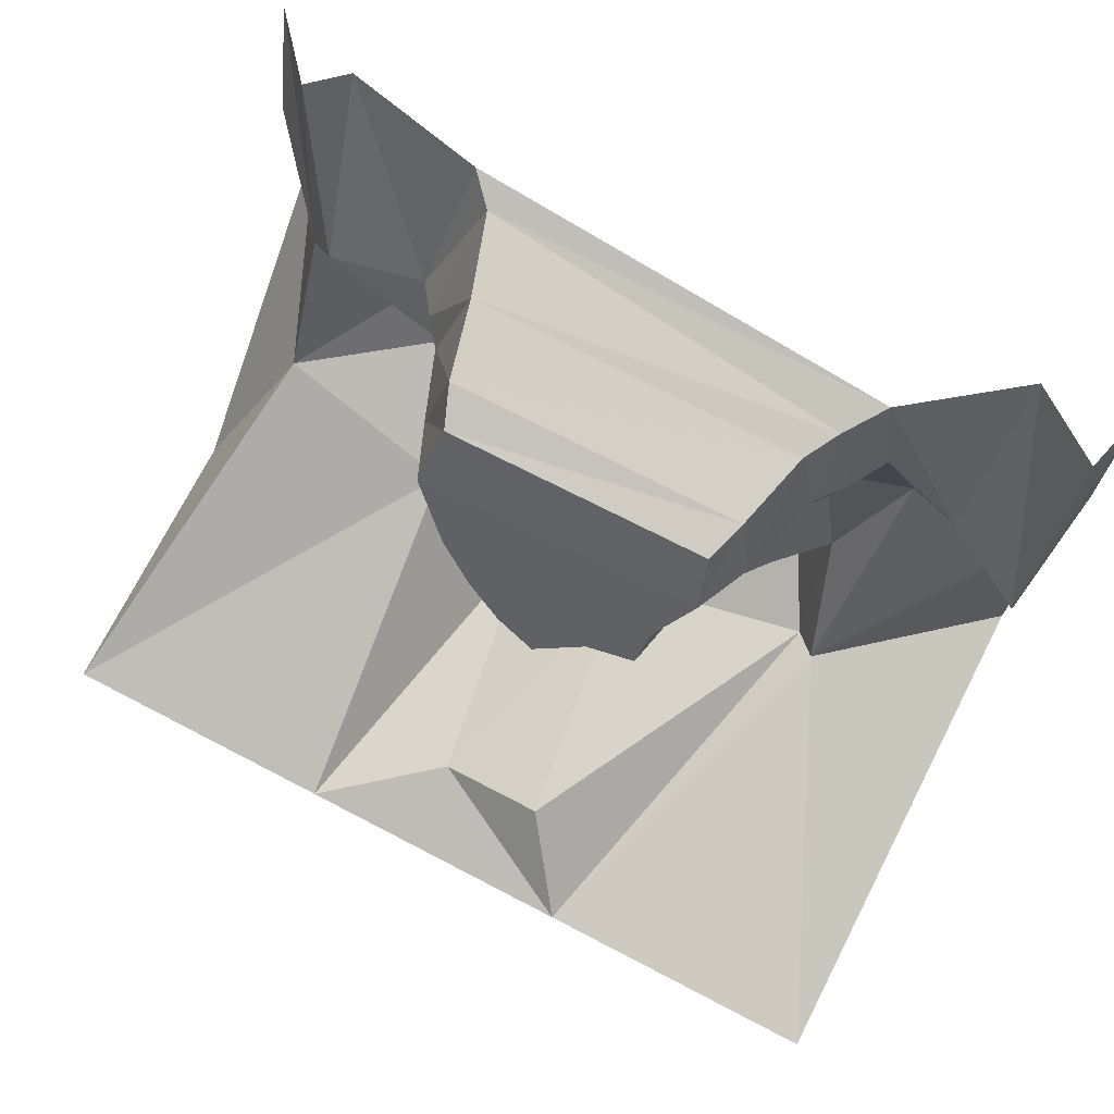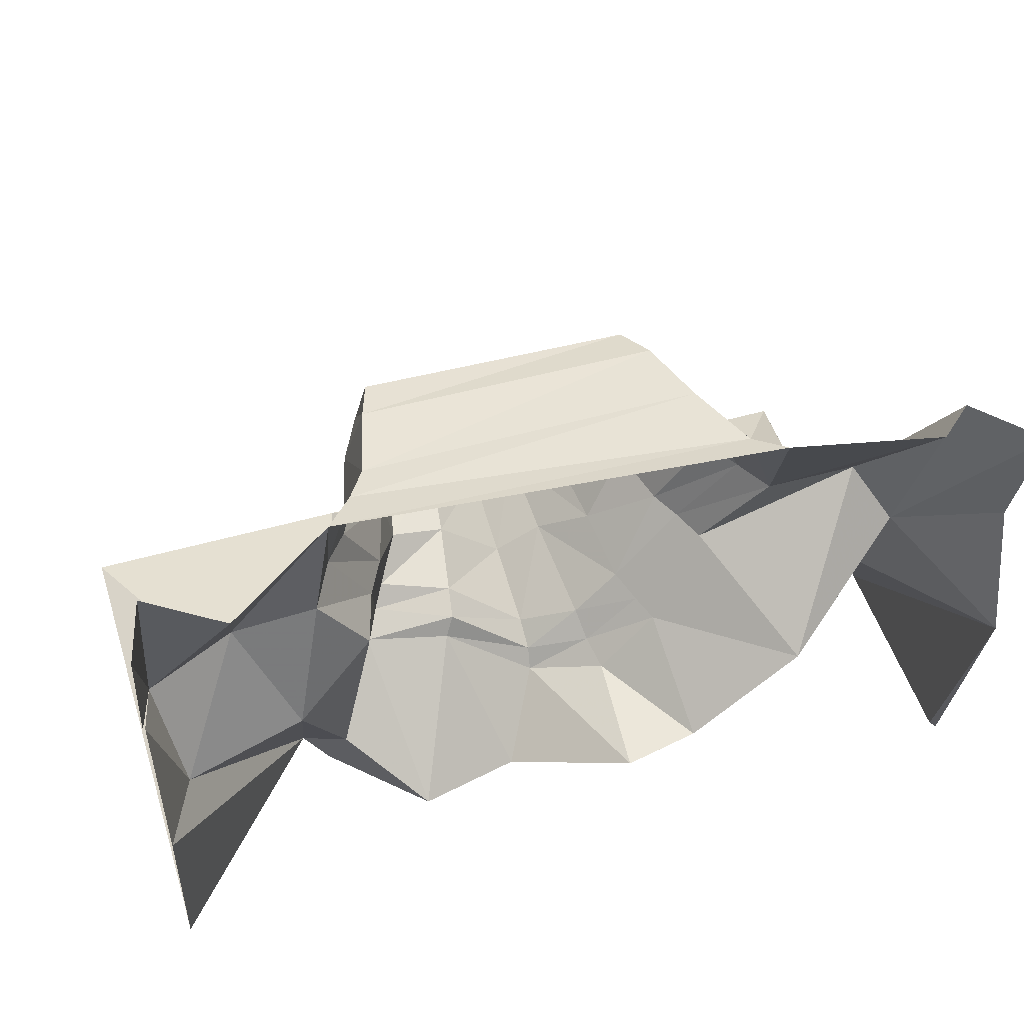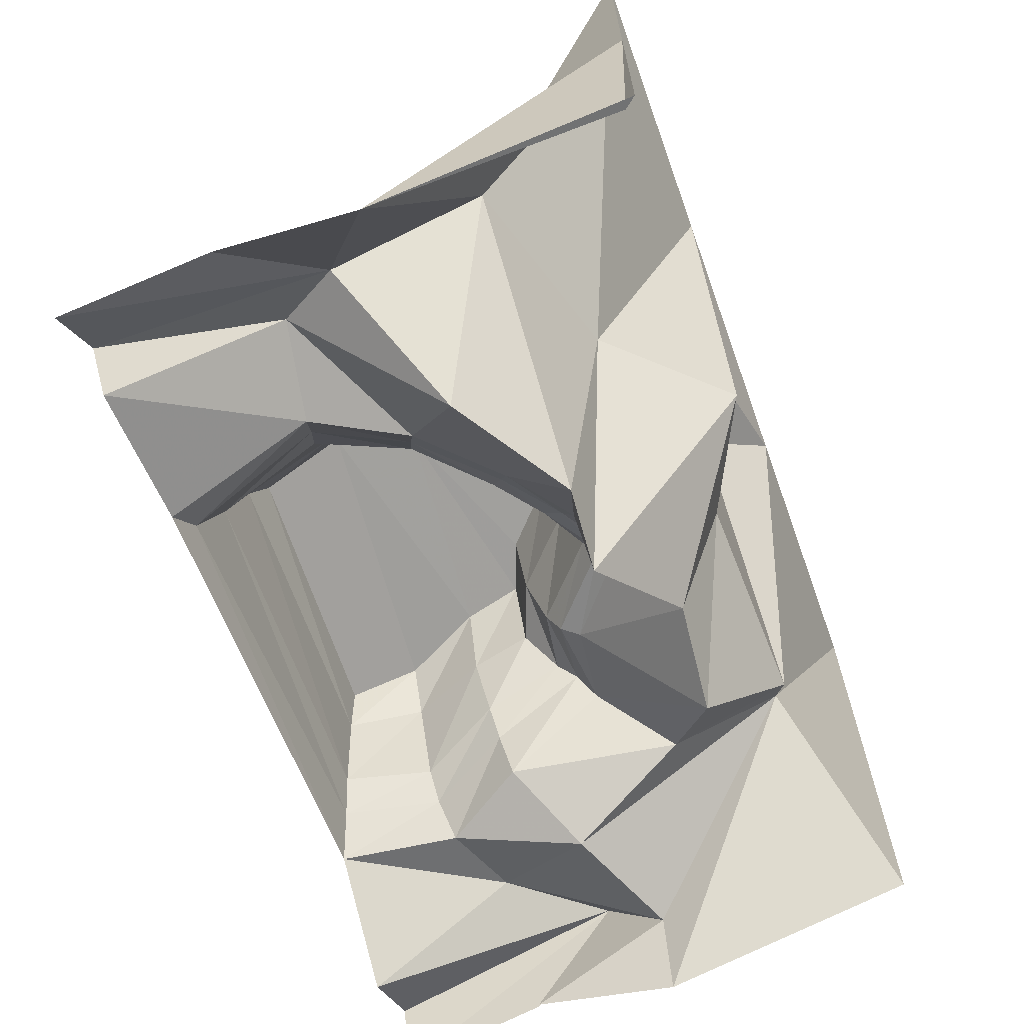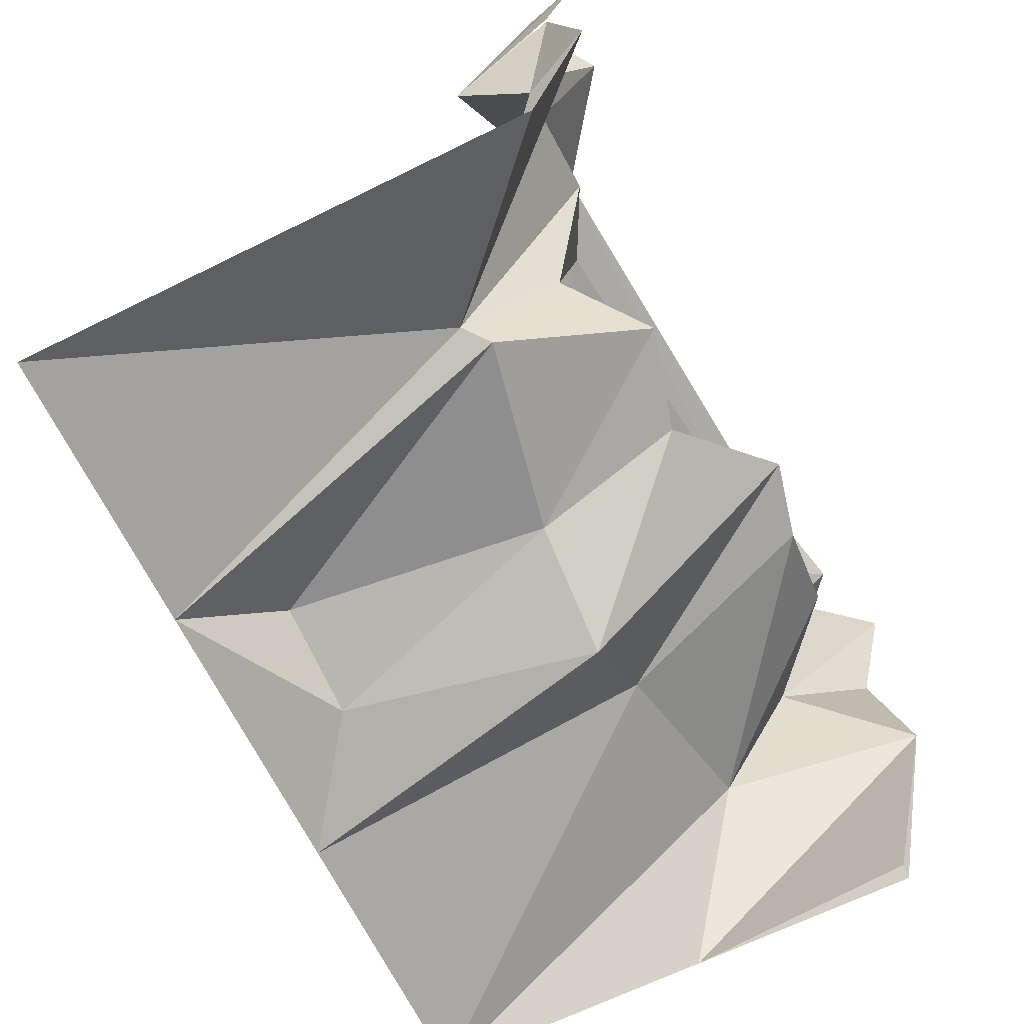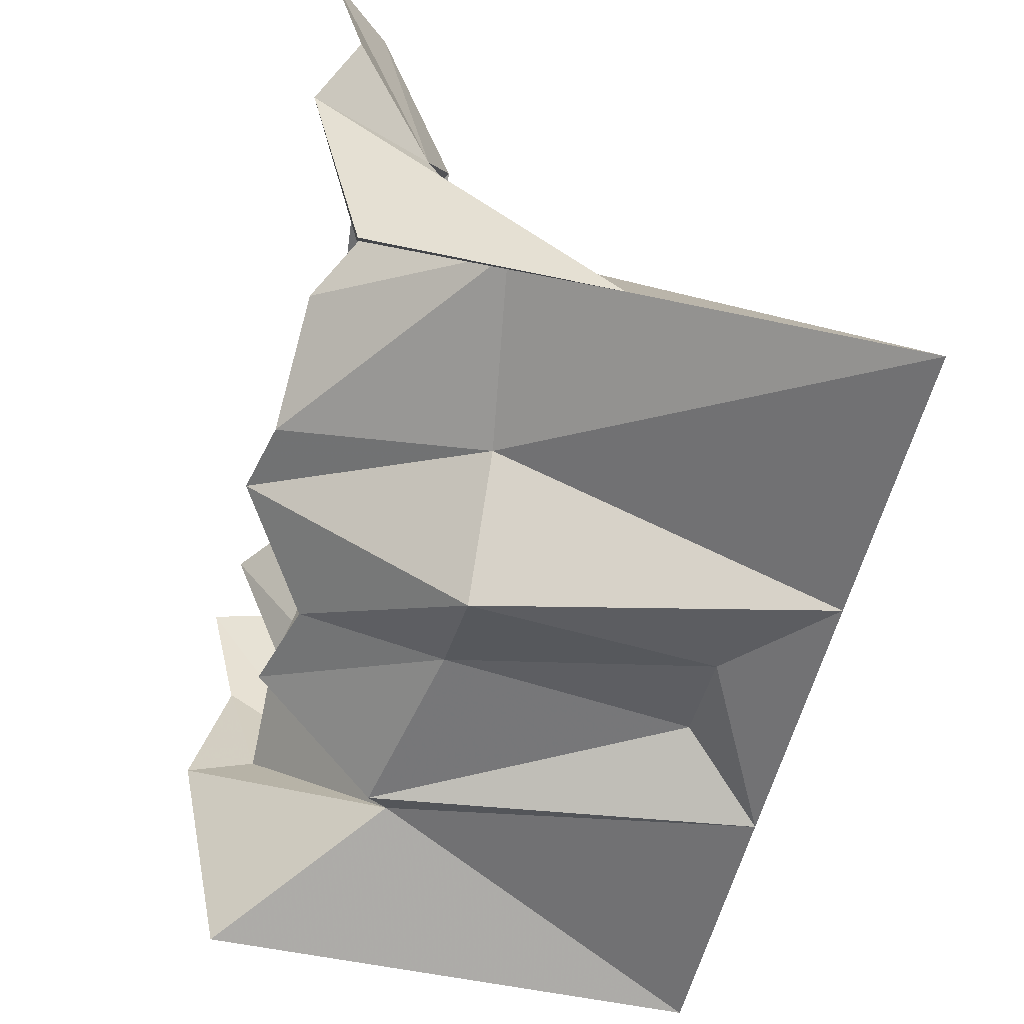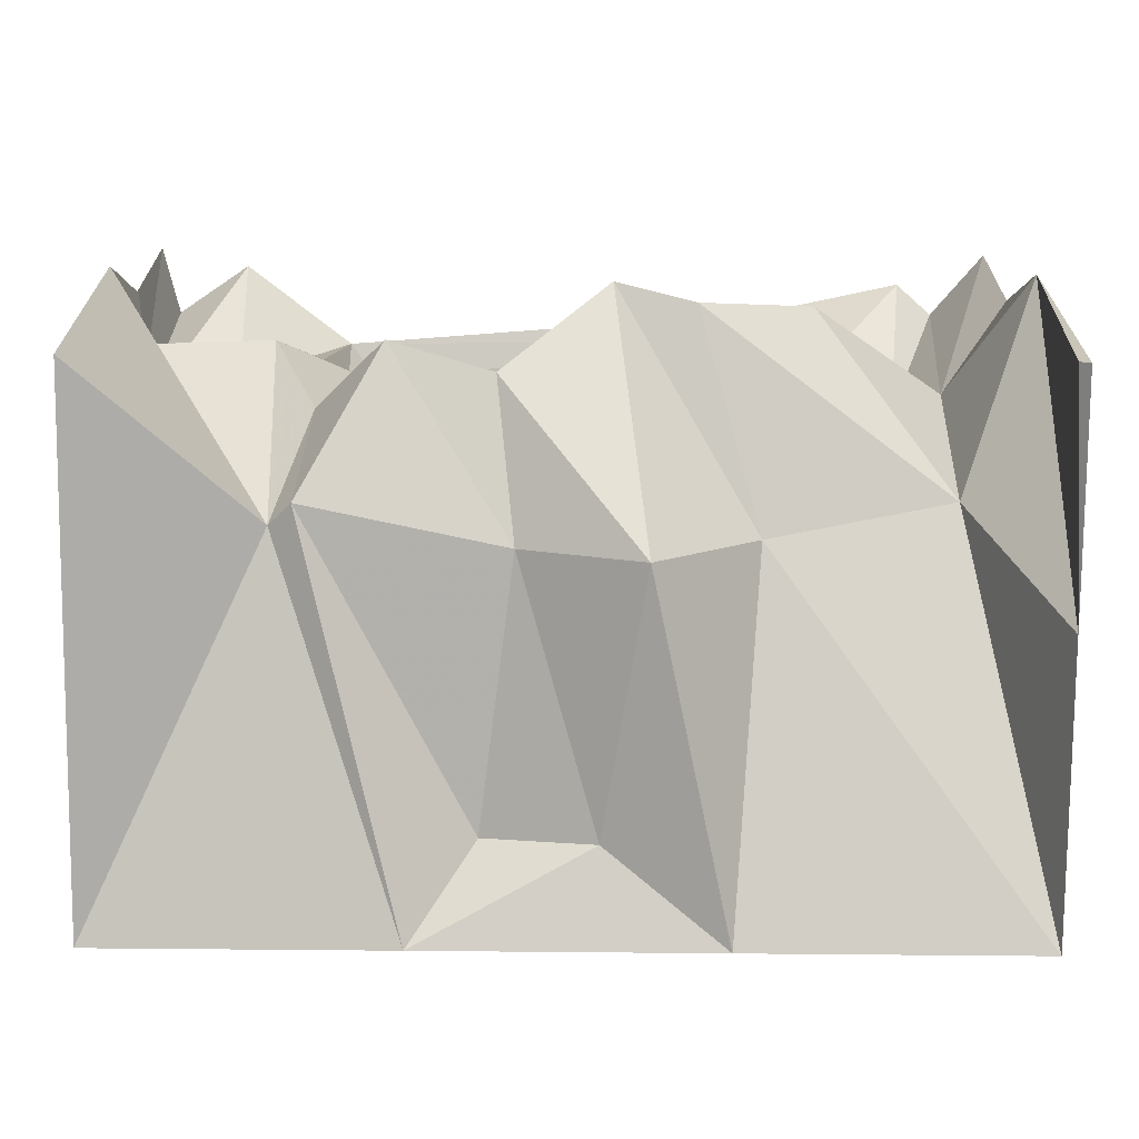
<metadata>
{"format":"obj","ext":"obj","renderer":"f3d","projection":"perspective","resolution":1024,"background":"white","views":[{"elev":74.4,"azim":27.3,"up":"+Y"},{"elev":49.2,"azim":162.4,"up":"+Y"},{"elev":-65.9,"azim":-70.1,"up":"+Z"},{"elev":-67.4,"azim":116.2,"up":"+Y"},{"elev":-54.6,"azim":-102.9,"up":"+Y"},{"elev":-78.9,"azim":179.5,"up":"+Y"}]}
</metadata>
<code>
o object/cave_exit
v 67 -14 0
v -57 -53 14
v -50 -17 0
v 73 -11 -18
v 70 -44 12
v 56 -78 22
v -41 -85 25
v -50 -88 -8
v -67 -55 -11
v -57 -12 -18
v 82 -8 -52
v 81 -44 -11
v 66 -78 -12
v 53 -103 30
v 31 -111 32
v 8 -134 39
v -10 -123 36
v -26 -108 31
v -31 -114 -18
v -58 -93 -33
v -78 -55 -41
v -65 -8 -52
v 91 -5 -67
v 92 -46 -51
v 75 -82 -41
v 61 -105 -9
v 37 -114 -5
v 9 -141 -3
v -11 -129 -5
v -76 -4 -87
v -88 0 -100
v 104 0 -84
v -88 -59 -54
v -98 -62 -68
v -152 0 -114
v -142 -70 -62
v -168 0 -100
v -159 -98 -74
v -192 0 -128
v -192 -64 -112
v -192 -128 -128
v -158 -164 -38
v -192 -240 0
v -188 -235 -103
v -192 -240 -103
v 102 -47 -63
v 112 -52 -82
v 83 -84 -56
v 90 -88 -78
v 77 -125 -33
v 72 -117 -26
v 42 -122 -34
v 9 -151 -40
v -15 -141 -50
v -35 -124 -48
v -65 -96 -44
v 84 -132 -44
v 44 -128 -46
v 48 -136 -50
v 9 -158 -52
v 10 -166 -58
v -17 -150 -61
v -20 -156 -74
v -46 -134 -70
v -41 -130 -60
v -72 -100 -56
v -100 -130 -114
v 148 -64 -74
v 152 0 -120
v 186 -102 -64
v 178 -130 -96
v 126 -108 -96
v 104 -162 -74
v 74 -184 -104
v 30 -188 -92
v -16 -162 -126
v -50 -164 -118
v 184 0 -98
v 192 0 -128
v 193 -64 -112
v 108 -216 -44
v 118 -210 -34
v 64 -240 128
v 36 -212 91
v 22 -212 -26
v -30 -238 -26
v -76 -188 -26
v -192 -240 128
v 192 -128 -128
v 192 -240 -103
v 192 -240 0
v 192 -240 128
v -12 -226 89
v -64 -240 128
v 192 -64 -112
f 1 2 3
f 1 3 4
f 1 4 5
f 1 5 2
f 2 5 6
f 2 6 7
f 2 7 8
f 2 8 9
f 2 9 3
f 3 9 10
f 3 10 4
f 4 10 11
f 4 11 12
f 4 12 5
f 5 12 6
f 6 12 13
f 6 13 14
f 6 14 7
f 7 14 15
f 7 15 16
f 7 16 17
f 7 17 18
f 7 18 8
f 8 18 19
f 8 19 20
f 8 20 21
f 8 21 9
f 9 21 10
f 10 21 22
f 10 22 11
f 11 22 23
f 11 23 24
f 11 24 12
f 12 24 13
f 13 24 25
f 13 25 26
f 13 26 14
f 14 26 15
f 15 26 27
f 15 27 16
f 16 27 28
f 16 28 17
f 17 28 29
f 17 29 19
f 17 19 18
f 30 31 32
f 30 32 23
f 30 23 22
f 30 22 33
f 30 33 34
f 30 34 31
f 31 34 35
f 35 34 36
f 35 36 37
f 37 36 38
f 37 38 39
f 39 38 40
f 40 38 41
f 41 38 42
f 41 42 43
f 41 43 44
f 41 44 45
f 45 44 43
f 46 23 32
f 46 32 47
f 46 47 48
f 46 48 25
f 46 25 24
f 46 24 23
f 48 47 49
f 48 49 50
f 48 50 51
f 48 51 25
f 25 51 26
f 26 51 27
f 27 51 52
f 27 52 28
f 28 52 53
f 28 53 29
f 29 53 54
f 29 54 55
f 29 55 19
f 19 55 20
f 20 55 56
f 20 56 33
f 20 33 21
f 21 33 22
f 50 49 57
f 50 57 58
f 50 58 52
f 50 52 51
f 58 57 59
f 58 59 60
f 58 60 53
f 58 53 52
f 60 59 61
f 60 61 62
f 60 62 54
f 60 54 53
f 62 61 63
f 62 63 64
f 62 64 65
f 62 65 54
f 54 65 55
f 55 65 56
f 56 65 66
f 56 66 34
f 56 34 33
f 66 65 64
f 66 64 67
f 66 67 36
f 66 36 34
f 68 47 32
f 68 32 69
f 68 69 70
f 68 70 71
f 68 71 72
f 68 72 47
f 47 72 49
f 49 72 73
f 49 73 57
f 57 73 74
f 57 74 59
f 59 74 75
f 59 75 61
f 61 75 76
f 61 76 63
f 63 76 77
f 63 77 64
f 64 77 67
f 67 77 42
f 67 42 38
f 67 38 36
f 70 69 78
f 70 78 79
f 70 79 80
f 81 74 73
f 81 73 82
f 81 82 83
f 81 83 84
f 81 84 85
f 81 85 74
f 74 85 75
f 75 85 86
f 75 86 76
f 76 86 87
f 76 87 77
f 77 87 42
f 42 87 88
f 42 88 43
f 82 73 72
f 82 72 71
f 82 71 89
f 82 89 90
f 82 90 91
f 82 91 92
f 82 92 83
f 83 93 84
f 84 93 85
f 85 93 86
f 86 93 94
f 86 94 87
f 87 94 88
f 94 93 83
f 71 70 95
f 71 95 89

</code>
